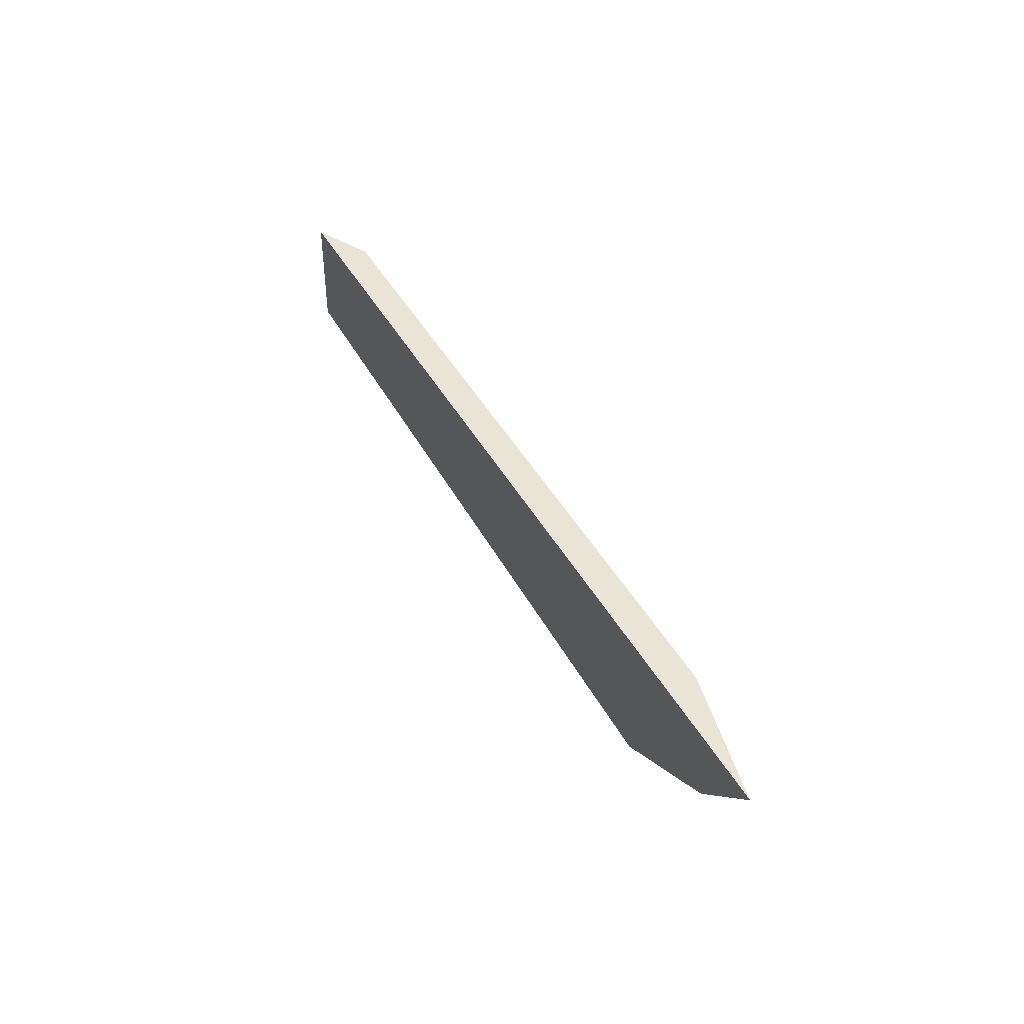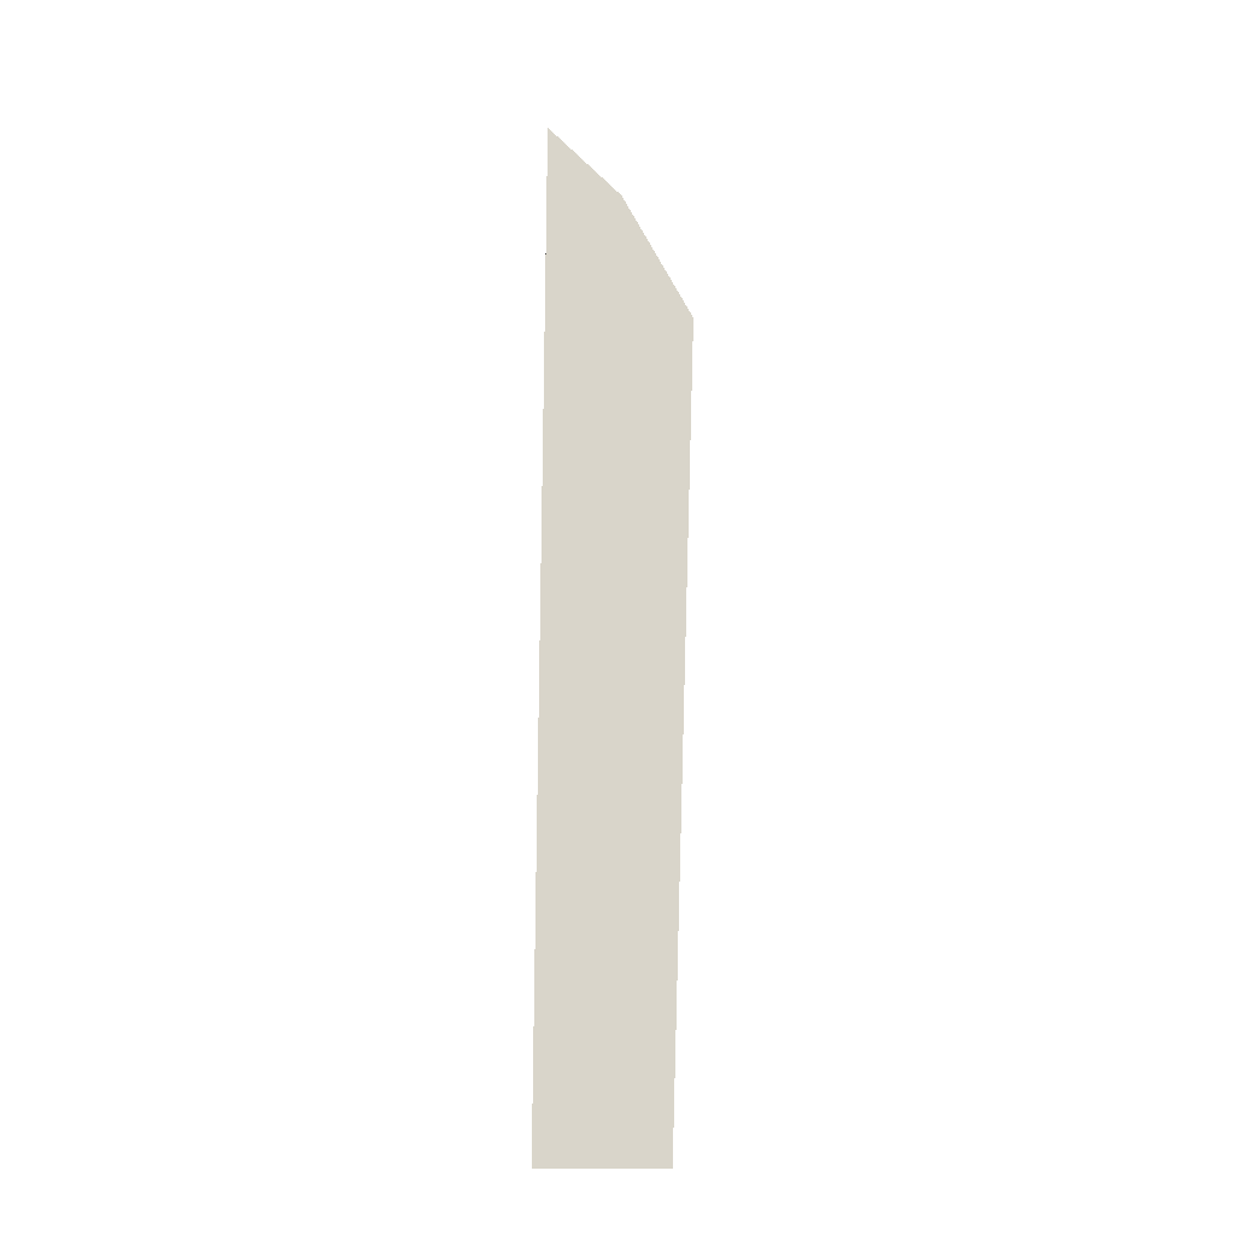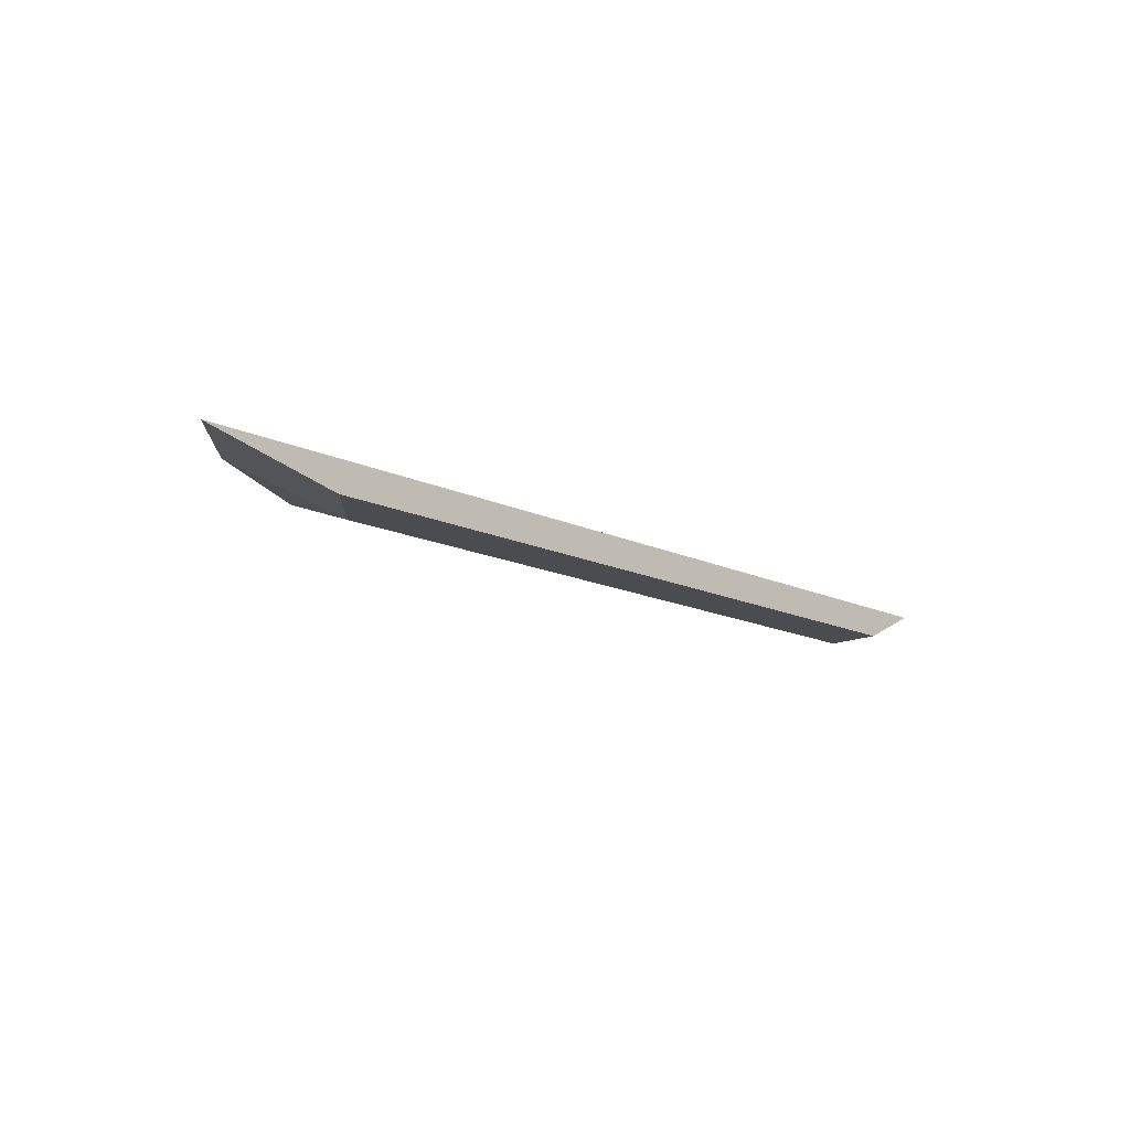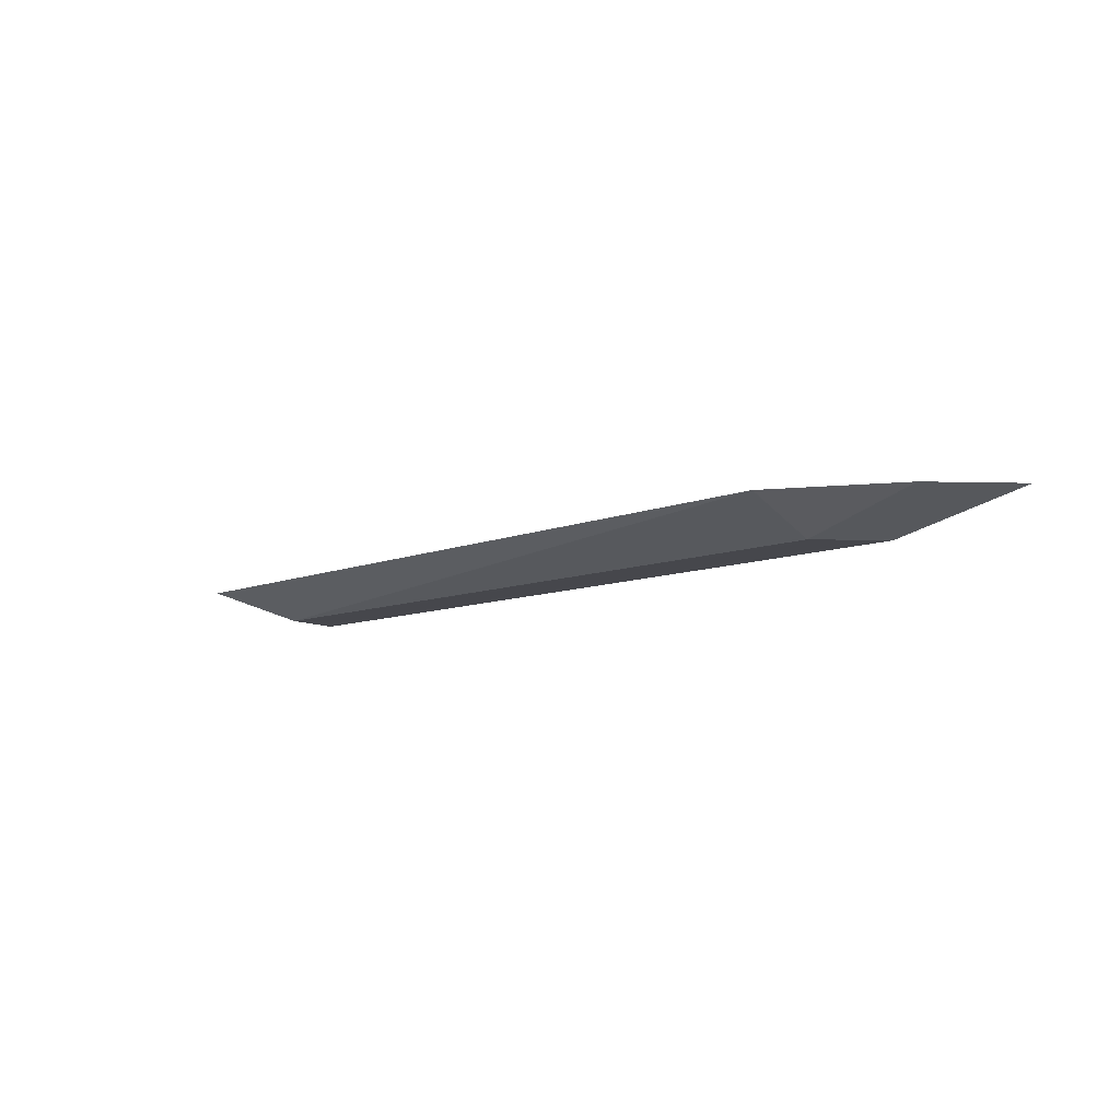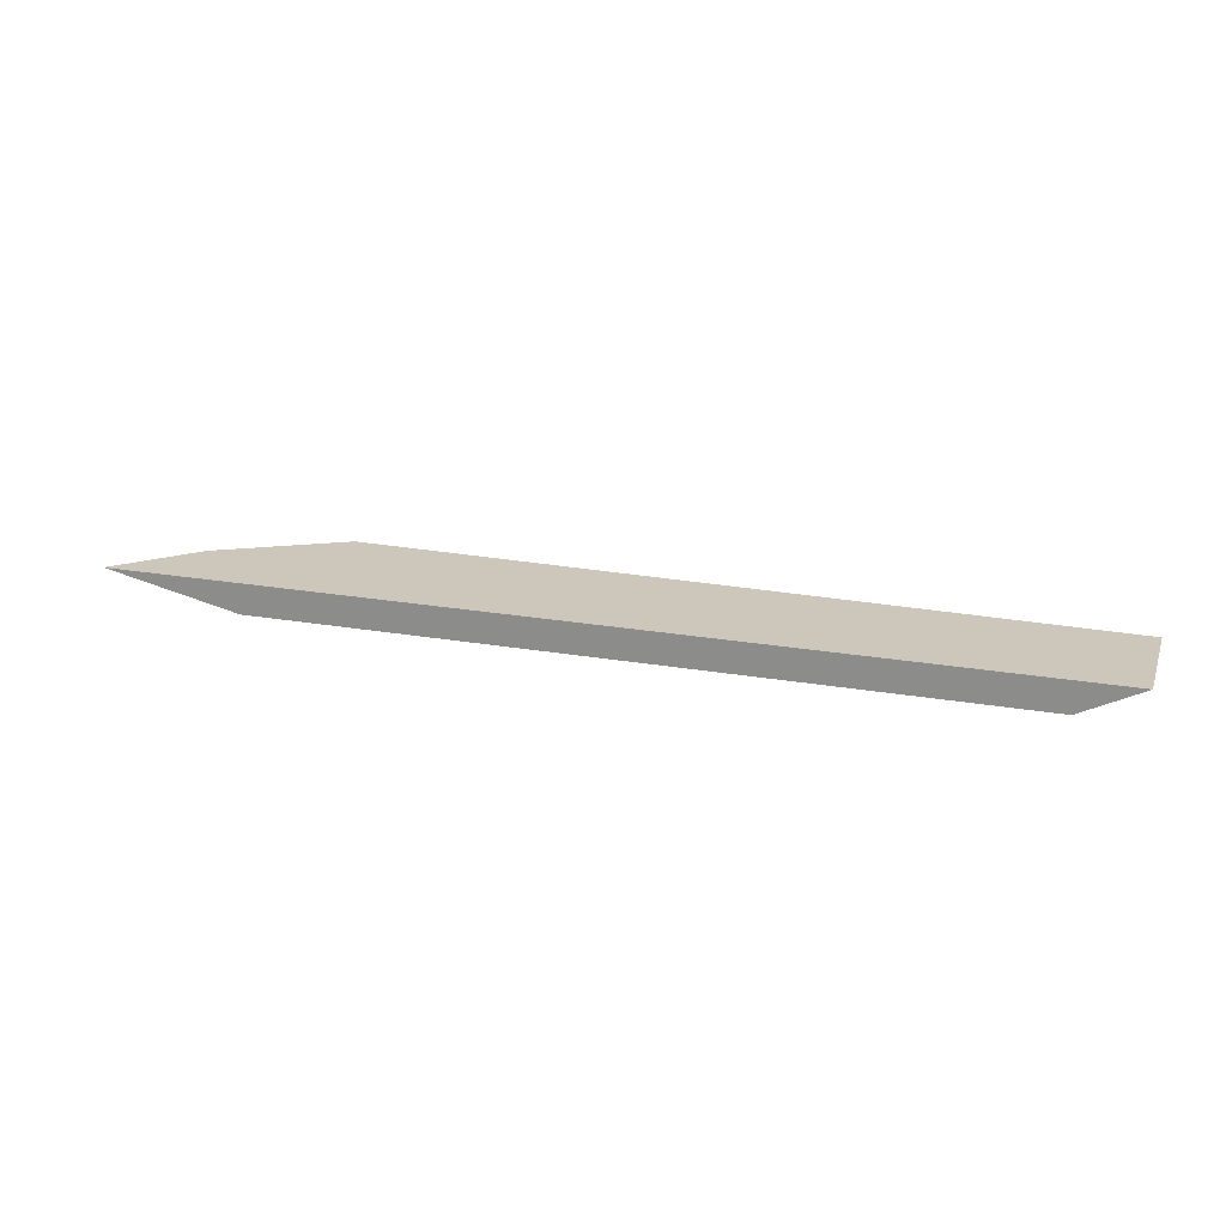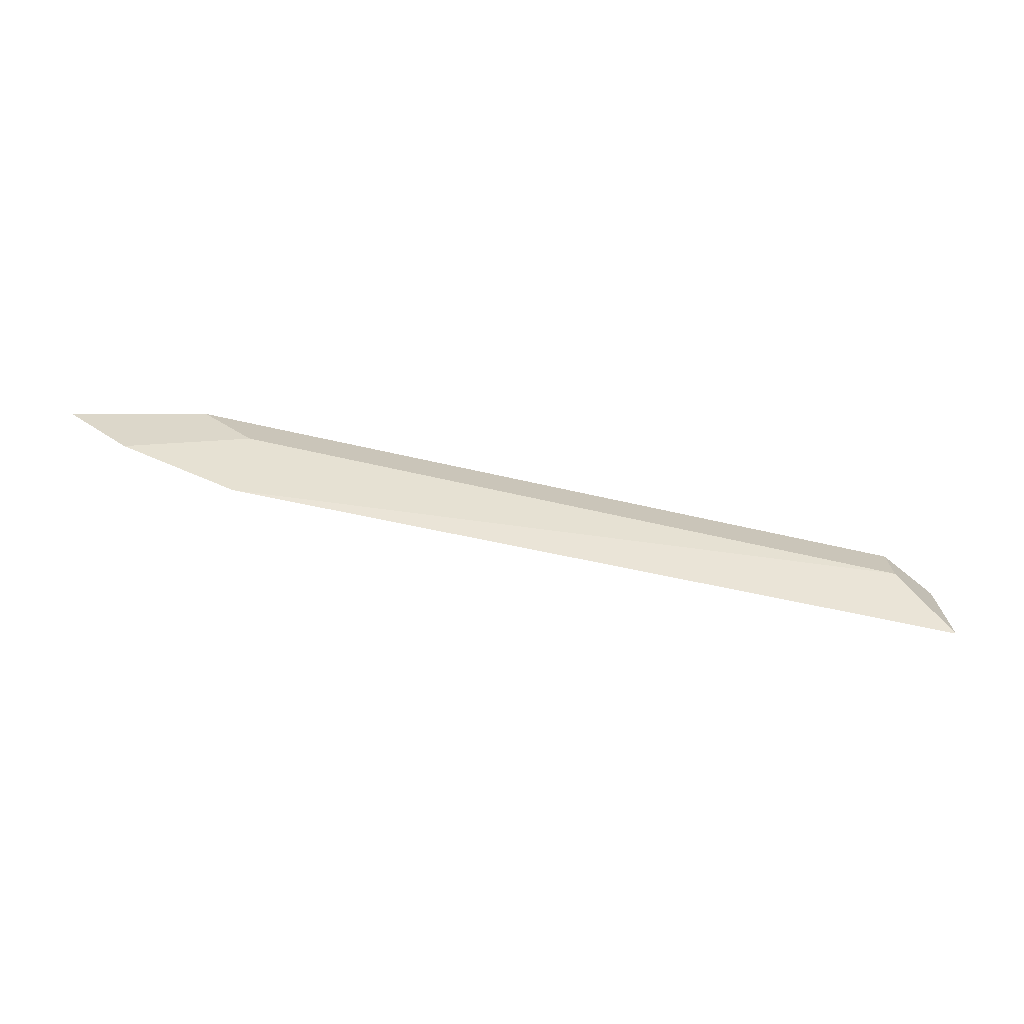
<metadata>
{"format":"obj","ext":"obj","renderer":"f3d","projection":"perspective","resolution":1024,"background":"white","views":[{"elev":42.6,"azim":63.3,"up":"+Y"},{"elev":74.7,"azim":-89.7,"up":"+Z"},{"elev":-14.8,"azim":134.5,"up":"+Z"},{"elev":-10.9,"azim":41.6,"up":"+Z"},{"elev":21.4,"azim":-162.6,"up":"+Z"},{"elev":-71.8,"azim":167.6,"up":"+Y"}]}
</metadata>
<code>
v 0.2117 -0.2667 -0.1403
v 0.2117 -0.2646 -0.1411
v 0.2148 -0.265 -0.1403
v 0.1925 -0.2661 -0.1403
v 0.194 -0.2646 -0.1411
v 0.213 -0.2632 -0.1411
v 0.2134 -0.2632 -0.141
v 0.2166 -0.2632 -0.1403
v 0.1925 -0.2632 -0.1403
v 0.194 -0.2632 -0.1411
f 6 8 7
f 2 10 6
f 6 9 8
f 4 10 5
f 4 9 10
f 3 7 8
f 2 5 10
f 6 10 9
f 2 6 7
f 1 5 2
f 1 4 5
f 1 9 4
f 1 8 9
f 1 3 8
f 1 2 3
f 2 7 3

</code>
